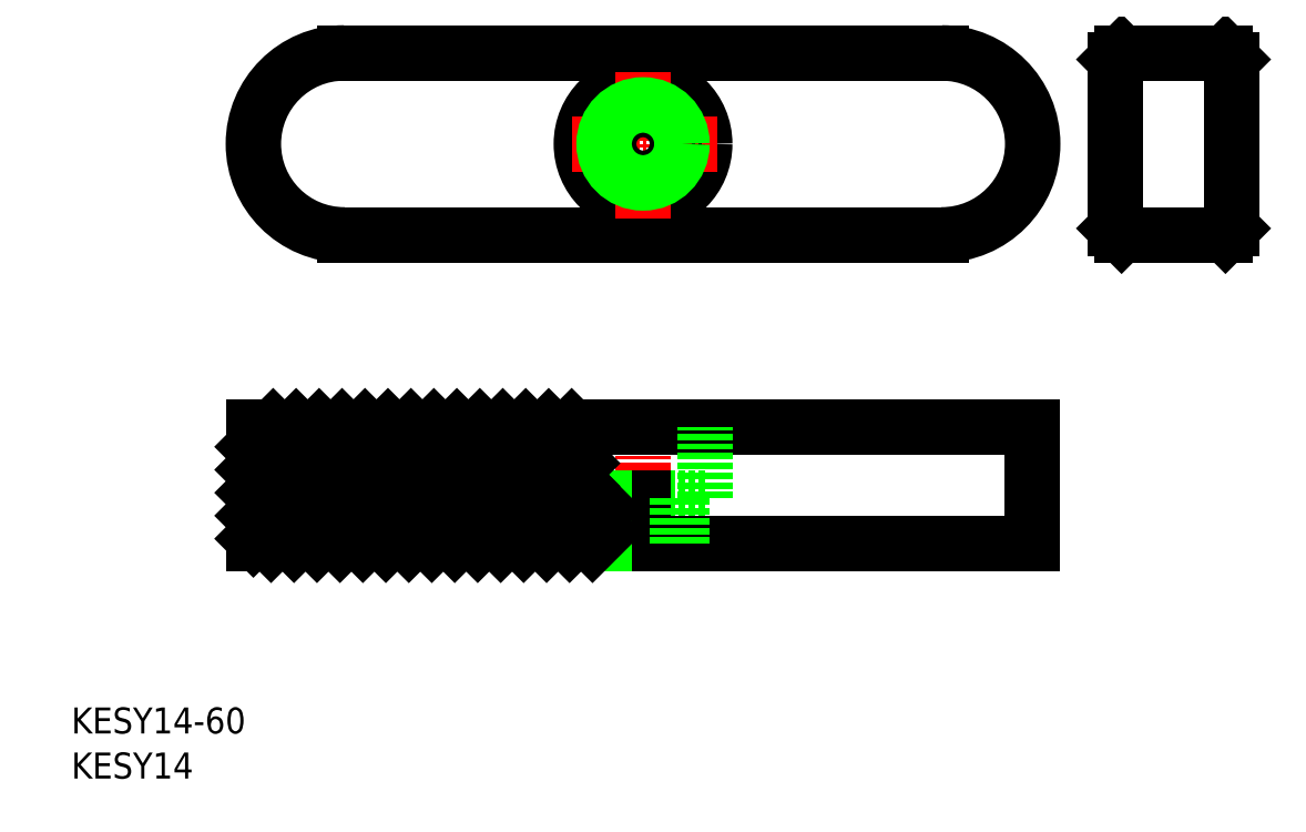
<metadata>
{"format":"dxf","ext":"dxf","renderer":"ezdxf+matplotlib","layout":"modelspace","background":"white","min_lineweight":24,"dpi":150}
</metadata>
<code>
0
SECTION
2
ENTITIES
0
LINE
8
CENTER
10
139.8
20
143.7
30
0
11
139.8
21
154.7
31
0
0
TEXT
8
0
10
95.77
20
130.1
30
0
40
2
1
KESY14-60
0
TEXT
8
0
10
95.77
20
126.7
30
0
40
2
1
KESY14
0
LINE
8
0
10
109.8
20
144.7
30
0
11
109.8
21
153.7
31
0
0
LINE
8
0
10
169.8
20
144.7
30
0
11
169.8
21
153.7
31
0
0
LINE
8
0
10
169.8
20
153.7
30
0
11
109.8
21
153.7
31
0
0
CIRCLE
8
0
10
139.8
20
175.5
30
0
40
4.75
0
LINE
8
0
10
162.8
20
168.5
30
0
11
116.8
21
168.5
31
0
0
LINE
8
0
10
162.8
20
182.5
30
0
11
116.8
21
182.5
31
0
0
LINE
8
CENTER
10
145.5
20
175.5
30
0
11
134
21
175.5
31
0
0
LINE
8
CENTER
10
139.8
20
169.8
30
0
11
139.8
21
181.3
31
0
0
LINE
8
0
10
135
20
148.2
30
0
11
135
21
153.7
31
0
0
LINE
8
0
10
144.5
20
148.2
30
0
11
144.5
21
153.7
31
0
0
LINE
8
0
10
144.5
20
148.2
30
0
11
139.8
21
148.2
31
0
0
LINE
8
0
10
169.8
20
144.7
30
0
11
109.8
21
144.7
31
0
0
LINE
8
0
10
139.8
20
148.2
30
0
11
135
21
148.2
31
0
0
CIRCLE
8
0
10
139.8
20
175.5
30
0
40
2.65
0
LINE
8
0
10
176.1
20
169
30
0
11
176.1
21
182
31
0
0
LINE
8
0
10
184.6
20
182.5
30
0
11
176.6
21
182.5
31
0
0
LINE
8
0
10
184.6
20
168.5
30
0
11
176.6
21
168.5
31
0
0
LINE
8
0
10
185.1
20
169
30
0
11
185.1
21
182
31
0
0
CIRCLE
8
0
10
139.8
20
175.5
30
0
40
3
0
LINE
8
0
10
137.1
20
148.2
30
0
11
137.1
21
144.7
31
0
0
LINE
8
0
10
136.8
20
148.2
30
0
11
136.8
21
144.7
31
0
0
LINE
8
0
10
142.8
20
148.2
30
0
11
142.8
21
144.7
31
0
0
LINE
8
0
10
142.4
20
148.2
30
0
11
142.4
21
144.7
31
0
0
INSERT
8
0
2
*X3
10
0
20
0
30
0
0
LINE
8
0
10
176.6
20
182.5
30
0
11
176.1
21
182
31
0
0
LINE
8
0
10
176.1
20
169
30
0
11
176.6
21
168.5
31
0
0
LINE
8
0
10
184.6
20
168.5
30
0
11
185.1
21
169
31
0
0
LINE
8
0
10
185.1
20
182
30
0
11
184.6
21
182.5
31
0
0
ARC
8
0
10
162.8
20
175.5
30
0
40
7
50
270
51
90
0
ARC
8
0
10
116.8
20
175.5
30
0
40
7
50
90
51
270
0
ENDSEC
0
EOF

</code>
